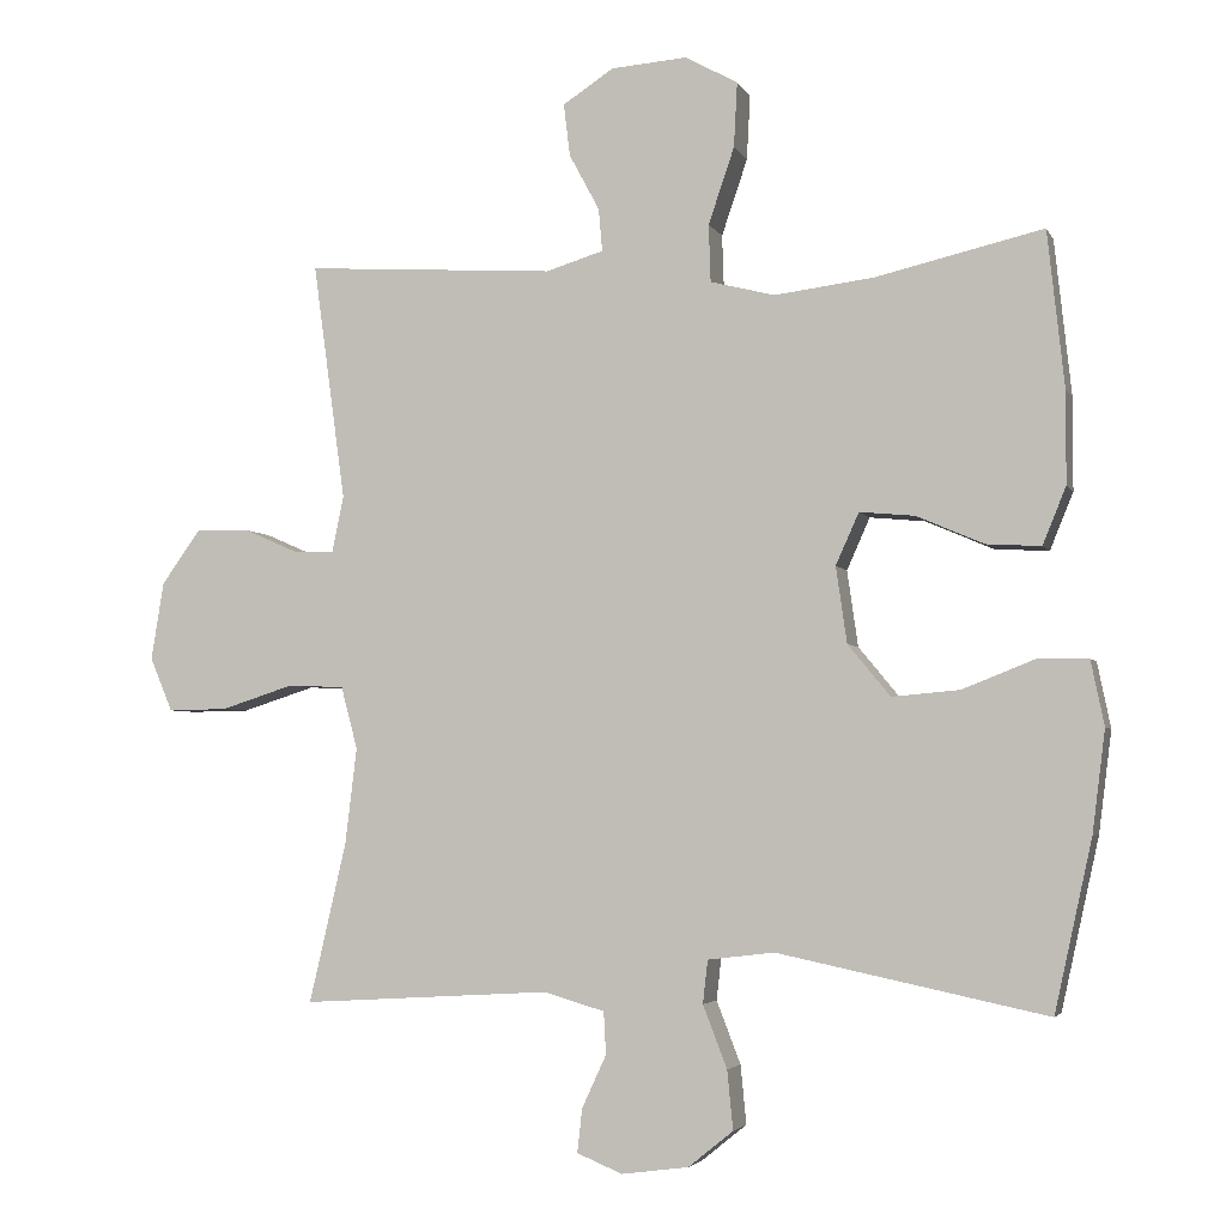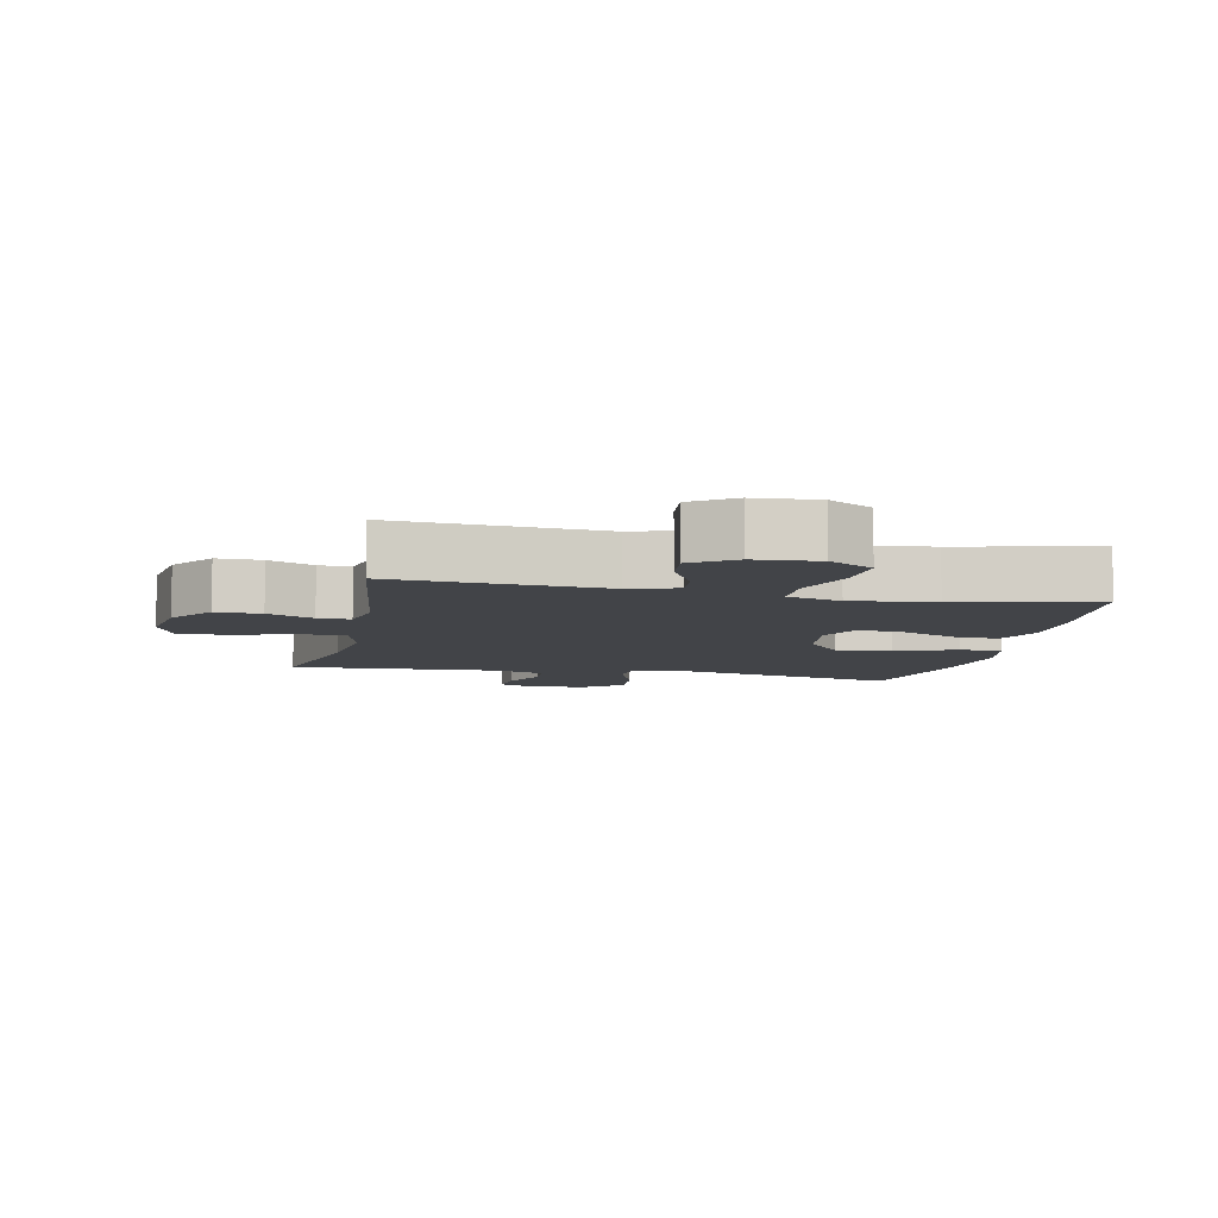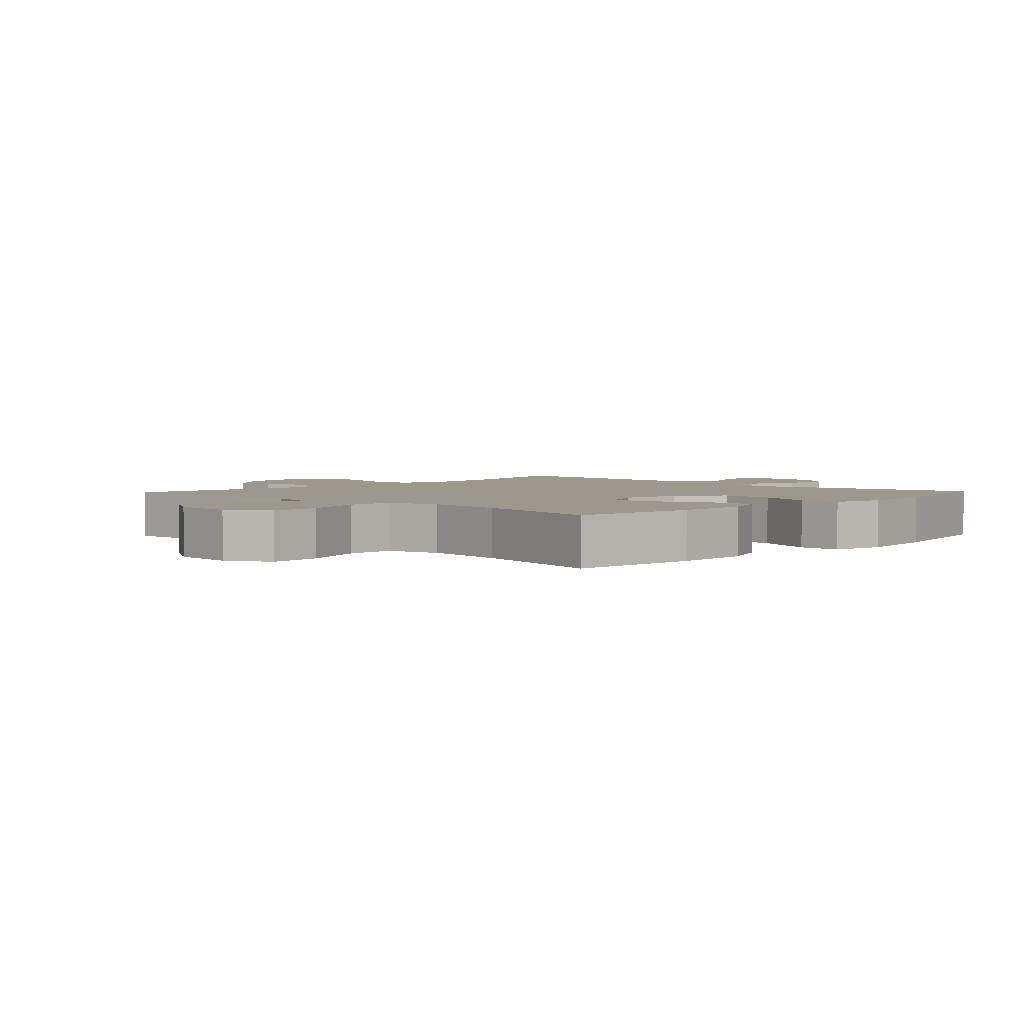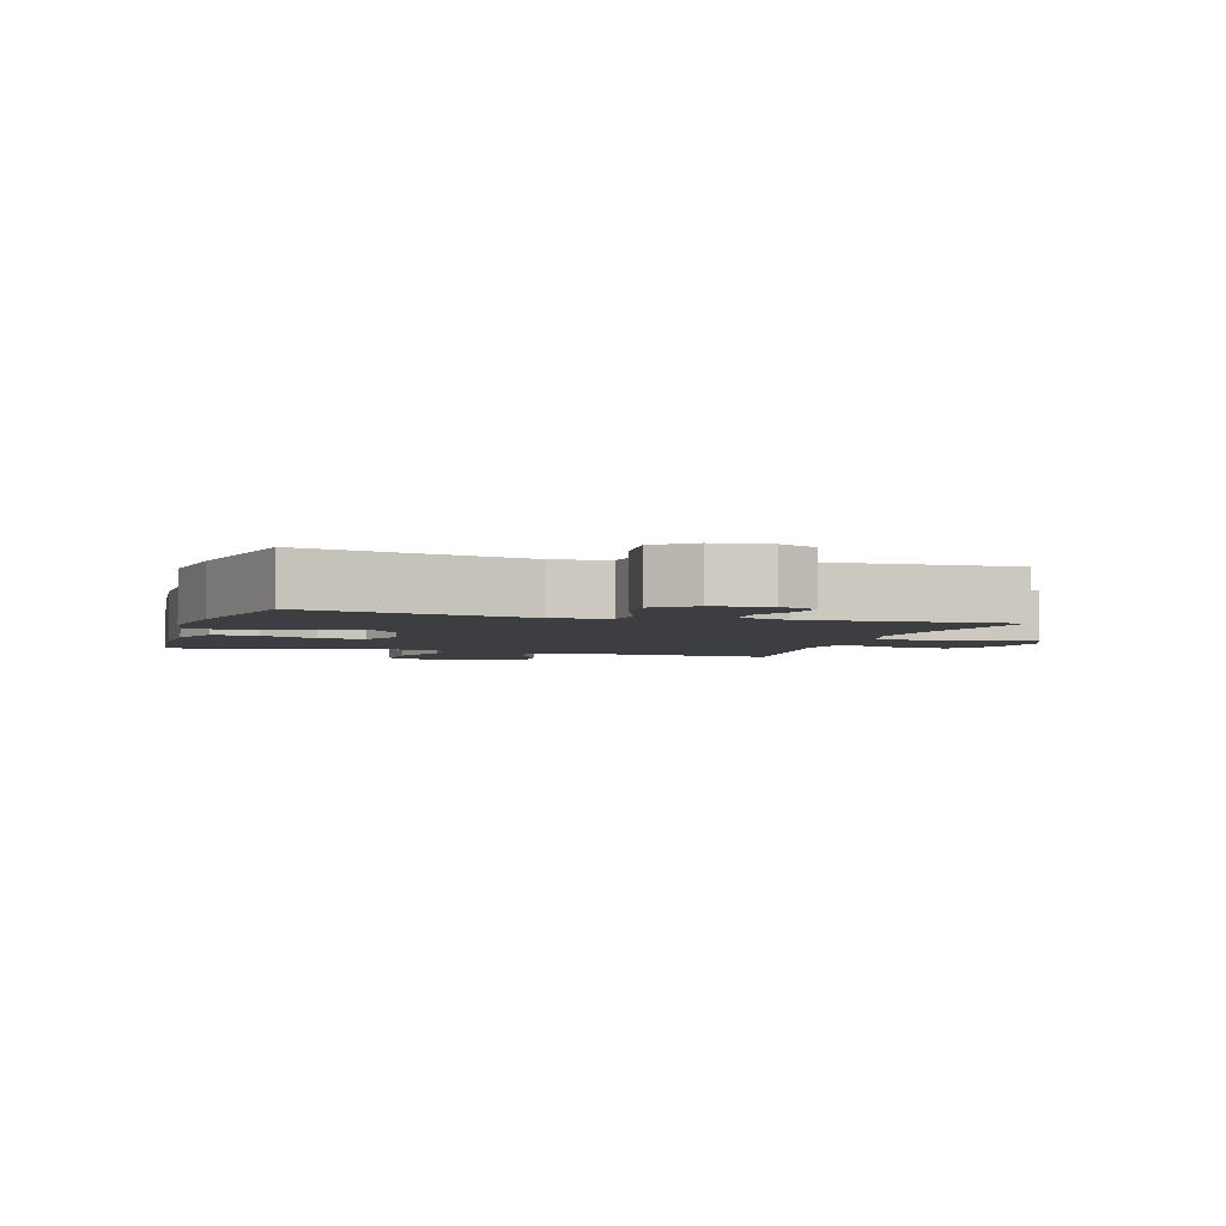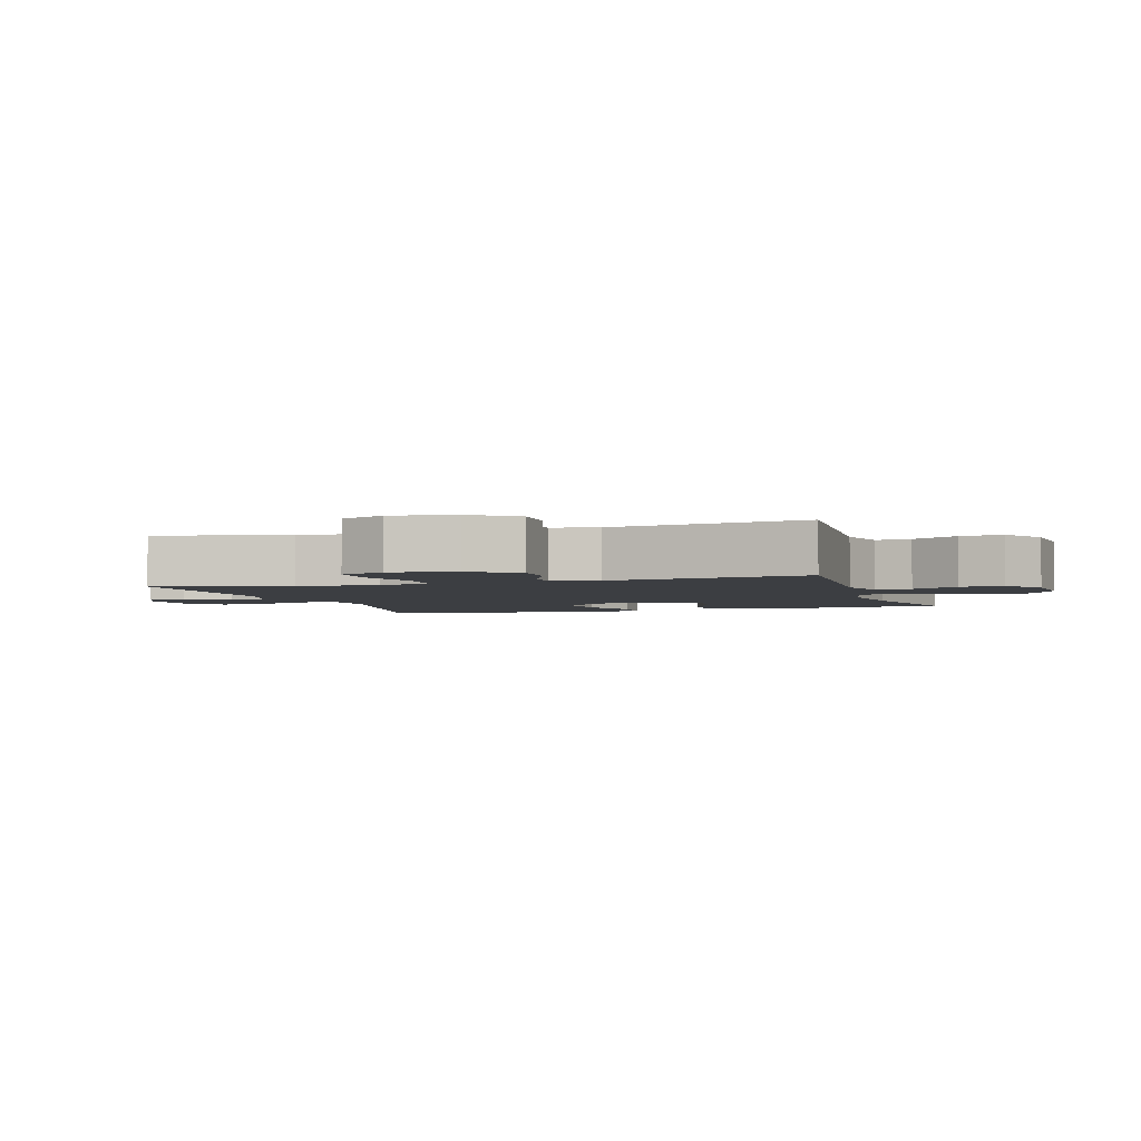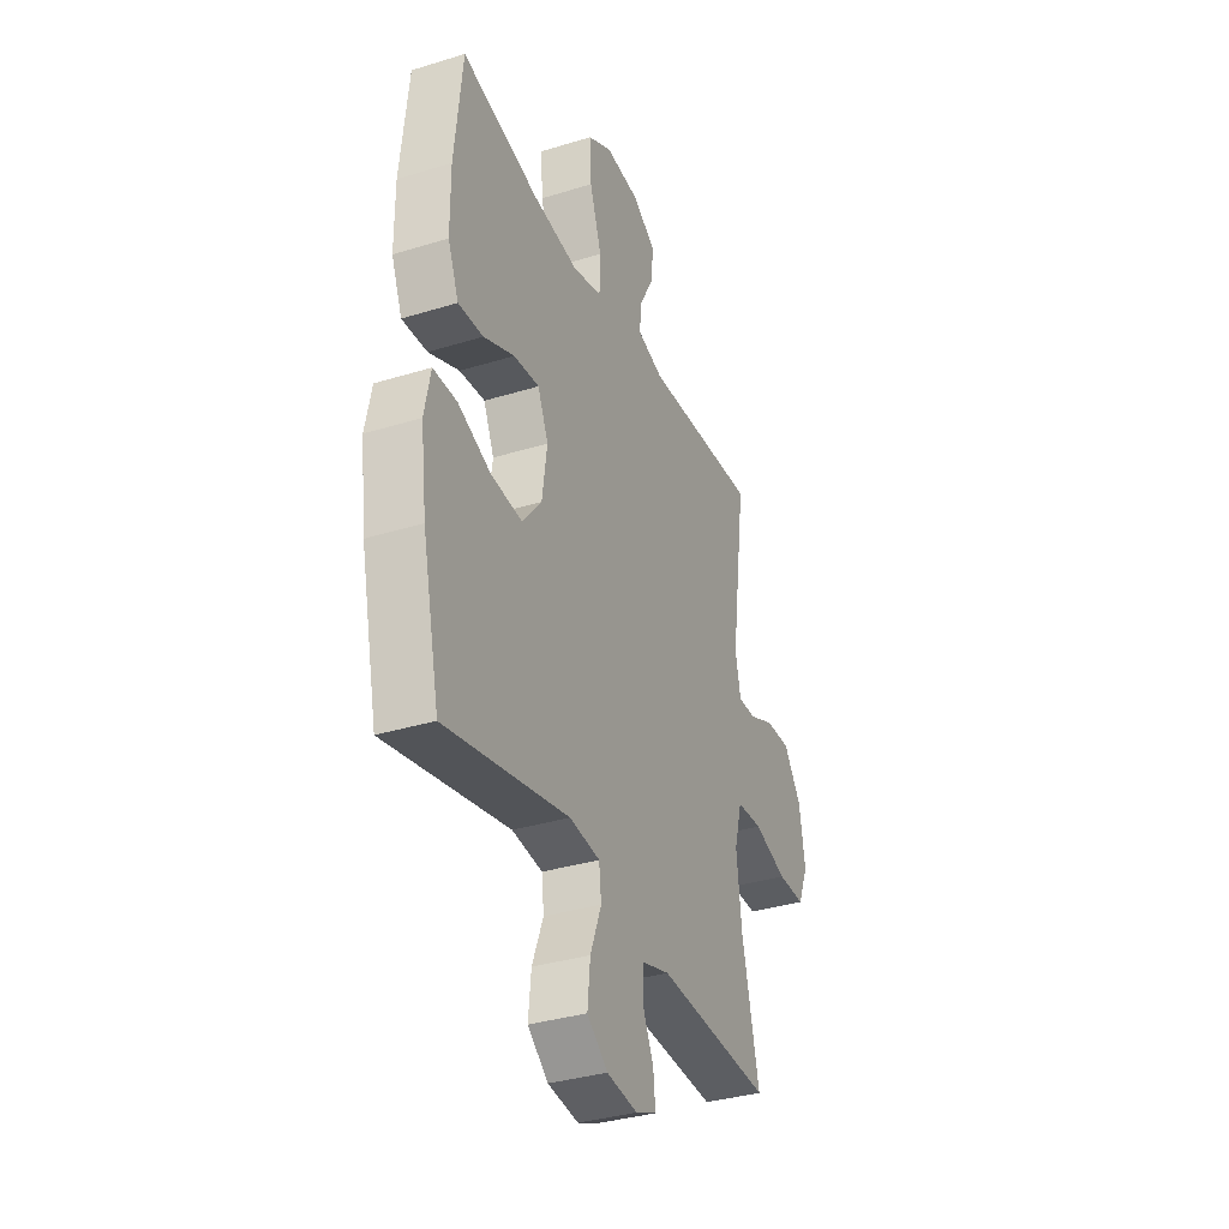
<metadata>
{"format":"obj","ext":"obj","renderer":"f3d","projection":"perspective","resolution":1024,"background":"white","views":[{"elev":-3.8,"azim":15.9,"up":"+Z"},{"elev":-7.8,"azim":-12.1,"up":"+Y"},{"elev":3.2,"azim":43.4,"up":"+Y"},{"elev":-3.6,"azim":162.8,"up":"+Y"},{"elev":-3.3,"azim":-72.6,"up":"+Y"},{"elev":-34.6,"azim":112.5,"up":"+Z"}]}
</metadata>
<code>
o path5194
v 0.3061 0.0375 0.4395
v 0.1731 0.0375 0.4229
v 0.08728 0.0375 0.4447
v 0.08477 0.0375 0.5211
v 0.1193 0.0375 0.6228
v 0.124 0.0375 0.7092
v 0.05405 0.0375 0.748
v -0.04754 0.0375 0.7404
v -0.1156 0.0375 0.6958
v -0.1071 0.0375 0.6259
v -0.06679 0.0375 0.5511
v -0.06173 0.0375 0.494
v -0.1385 0.0375 0.4706
v -0.4726 0.0375 0.4917
v -0.4292 0.0375 0.1746
v -0.4446 0.0375 0.09975
v -0.4968 0.0375 0.1004
v -0.5704 0.0375 0.1327
v -0.6432 0.0375 0.1337
v -0.6948 0.0375 0.06142
v -0.7116 0.0375 -0.04218
v -0.6816 0.0375 -0.1142
v -0.6018 0.0375 -0.1129
v -0.5042 0.0375 -0.08171
v -0.4296 0.0375 -0.0852
v -0.4076 0.0375 -0.1682
v -0.423 0.0375 -0.2961
v -0.4726 0.0375 -0.5102
v -0.14 0.0375 -0.4907
v -0.05941 0.0375 -0.5145
v -0.05645 0.0375 -0.571
v -0.08887 0.0375 -0.6414
v -0.09542 0.0375 -0.6997
v -0.03477 0.0375 -0.7247
v 0.05468 0.0375 -0.7128
v 0.1146 0.0375 -0.6646
v 0.1069 0.0375 -0.586
v 0.07462 0.0375 -0.5026
v 0.08121 0.0375 -0.445
v 0.17 0.0375 -0.4345
v 0.5291 0.0375 -0.5102
v 0.5794 0.0375 -0.2823
v 0.5967 0.0375 -0.1468
v 0.5789 0.0375 -0.06011
v 0.5104 0.0375 -0.05957
v 0.4146 0.0375 -0.0976
v 0.3244 0.0375 -0.1055
v 0.2678 0.0375 -0.03692
v 0.2532 0.0375 0.06482
v 0.284 0.0375 0.134
v 0.3578 0.0375 0.1271
v 0.4476 0.0375 0.08824
v 0.5202 0.0375 0.08392
v 0.5514 0.0375 0.1604
v 0.5517 0.0375 0.2833
v 0.5291 0.0375 0.4917
v 0.3061 -0.0375 0.4395
v 0.1731 -0.0375 0.4229
v 0.08728 -0.0375 0.4447
v 0.08477 -0.0375 0.5211
v 0.1193 -0.0375 0.6228
v 0.124 -0.0375 0.7092
v 0.05405 -0.0375 0.748
v -0.04754 -0.0375 0.7404
v -0.1156 -0.0375 0.6958
v -0.1071 -0.0375 0.6259
v -0.06679 -0.0375 0.5511
v -0.06173 -0.0375 0.494
v -0.1385 -0.0375 0.4706
v -0.4726 -0.0375 0.4917
v -0.4292 -0.0375 0.1746
v -0.4446 -0.0375 0.09975
v -0.4968 -0.0375 0.1004
v -0.5704 -0.0375 0.1327
v -0.6432 -0.0375 0.1337
v -0.6948 -0.0375 0.06142
v -0.7116 -0.0375 -0.04218
v -0.6816 -0.0375 -0.1142
v -0.6018 -0.0375 -0.1129
v -0.5042 -0.0375 -0.08171
v -0.4296 -0.0375 -0.0852
v -0.4076 -0.0375 -0.1682
v -0.423 -0.0375 -0.2961
v -0.4726 -0.0375 -0.5102
v -0.14 -0.0375 -0.4907
v -0.05941 -0.0375 -0.5145
v -0.05645 -0.0375 -0.571
v -0.08887 -0.0375 -0.6414
v -0.09542 -0.0375 -0.6997
v -0.03477 -0.0375 -0.7247
v 0.05468 -0.0375 -0.7128
v 0.1146 -0.0375 -0.6646
v 0.1069 -0.0375 -0.586
v 0.07462 -0.0375 -0.5026
v 0.08121 -0.0375 -0.445
v 0.17 -0.0375 -0.4345
v 0.5291 -0.0375 -0.5102
v 0.5794 -0.0375 -0.2823
v 0.5967 -0.0375 -0.1468
v 0.5789 -0.0375 -0.06011
v 0.5104 -0.0375 -0.05957
v 0.4146 -0.0375 -0.0976
v 0.3244 -0.0375 -0.1055
v 0.2678 -0.0375 -0.03692
v 0.2532 -0.0375 0.06482
v 0.284 -0.0375 0.134
v 0.3578 -0.0375 0.1271
v 0.4476 -0.0375 0.08824
v 0.5202 -0.0375 0.08392
v 0.5514 -0.0375 0.1604
v 0.5517 -0.0375 0.2833
v 0.5291 -0.0375 0.4917
v -0.6948 0.0375 0.06142
v -0.7116 0.0375 -0.04218
v -0.6816 0.0375 -0.1142
v -0.6816 0.0375 -0.1142
v -0.6432 0.0375 0.1337
v -0.6018 0.0375 -0.1129
v -0.5704 0.0375 0.1327
v -0.5042 0.0375 -0.08171
v -0.4968 0.0375 0.1004
v -0.4296 0.0375 -0.0852
v -0.4296 0.0375 -0.0852
v -0.4446 0.0375 0.09975
v -0.4446 0.0375 0.09975
v -0.423 0.0375 -0.2961
v -0.4726 0.0375 -0.5102
v -0.4726 0.0375 -0.5102
v -0.4292 0.0375 0.1746
v -0.4726 0.0375 0.4917
v -0.4726 0.0375 0.4917
v -0.4076 0.0375 -0.1682
v -0.14 0.0375 -0.4907
v -0.1385 0.0375 0.4706
v -0.05941 0.0375 -0.5145
v -0.05941 0.0375 -0.5145
v -0.06173 0.0375 0.494
v -0.06173 0.0375 0.494
v -0.04754 0.0375 0.7404
v -0.1156 0.0375 0.6958
v -0.1156 0.0375 0.6958
v -0.1071 0.0375 0.6259
v -0.06679 0.0375 0.5511
v -0.08887 0.0375 -0.6414
v -0.09542 0.0375 -0.6997
v -0.09542 0.0375 -0.6997
v -0.03477 0.0375 -0.7247
v -0.05645 0.0375 -0.571
v 0.05405 0.0375 0.748
v 0.05468 0.0375 -0.7128
v 0.124 0.0375 0.7092
v 0.124 0.0375 0.7092
v 0.1146 0.0375 -0.6646
v 0.07462 0.0375 -0.5026
v 0.08121 0.0375 -0.445
v 0.08121 0.0375 -0.445
v 0.1069 0.0375 -0.586
v 0.08728 0.0375 0.4447
v 0.08728 0.0375 0.4447
v 0.08477 0.0375 0.5211
v 0.17 0.0375 -0.4345
v 0.1193 0.0375 0.6228
v 0.1731 0.0375 0.4229
v 0.3061 0.0375 0.4395
v 0.2532 0.0375 0.06482
v 0.284 0.0375 0.134
v 0.284 0.0375 0.134
v 0.2678 0.0375 -0.03692
v 0.3244 0.0375 -0.1055
v 0.3578 0.0375 0.1271
v 0.4146 0.0375 -0.0976
v 0.4476 0.0375 0.08824
v 0.5104 0.0375 -0.05957
v 0.5202 0.0375 0.08392
v 0.5202 0.0375 0.08392
v 0.5291 0.0375 -0.5102
v 0.5291 0.0375 -0.5102
v 0.5291 0.0375 0.4917
v 0.5291 0.0375 0.4917
v 0.5789 0.0375 -0.06011
v 0.5789 0.0375 -0.06011
v 0.5514 0.0375 0.1604
v 0.5517 0.0375 0.2833
v 0.5794 0.0375 -0.2823
v 0.5967 0.0375 -0.1468
v -0.6948 -0.0375 0.06142
v -0.7116 -0.0375 -0.04218
v -0.6816 -0.0375 -0.1142
v -0.6816 -0.0375 -0.1142
v -0.6432 -0.0375 0.1337
v -0.6018 -0.0375 -0.1129
v -0.5704 -0.0375 0.1327
v -0.5042 -0.0375 -0.08171
v -0.4968 -0.0375 0.1004
v -0.4296 -0.0375 -0.0852
v -0.4296 -0.0375 -0.0852
v -0.4446 -0.0375 0.09975
v -0.4446 -0.0375 0.09975
v -0.423 -0.0375 -0.2961
v -0.4726 -0.0375 -0.5102
v -0.4726 -0.0375 -0.5102
v -0.4292 -0.0375 0.1746
v -0.4726 -0.0375 0.4917
v -0.4726 -0.0375 0.4917
v -0.4076 -0.0375 -0.1682
v -0.14 -0.0375 -0.4907
v -0.1385 -0.0375 0.4706
v -0.05941 -0.0375 -0.5145
v -0.05941 -0.0375 -0.5145
v -0.06173 -0.0375 0.494
v -0.06173 -0.0375 0.494
v -0.04754 -0.0375 0.7404
v -0.1156 -0.0375 0.6958
v -0.1156 -0.0375 0.6958
v -0.1071 -0.0375 0.6259
v -0.06679 -0.0375 0.5511
v -0.08887 -0.0375 -0.6414
v -0.09542 -0.0375 -0.6997
v -0.09542 -0.0375 -0.6997
v -0.03477 -0.0375 -0.7247
v -0.05645 -0.0375 -0.571
v 0.05405 -0.0375 0.748
v 0.05468 -0.0375 -0.7128
v 0.124 -0.0375 0.7092
v 0.124 -0.0375 0.7092
v 0.1146 -0.0375 -0.6646
v 0.07462 -0.0375 -0.5026
v 0.08121 -0.0375 -0.445
v 0.08121 -0.0375 -0.445
v 0.1069 -0.0375 -0.586
v 0.08728 -0.0375 0.4447
v 0.08728 -0.0375 0.4447
v 0.08477 -0.0375 0.5211
v 0.17 -0.0375 -0.4345
v 0.1193 -0.0375 0.6228
v 0.1731 -0.0375 0.4229
v 0.3061 -0.0375 0.4395
v 0.2532 -0.0375 0.06482
v 0.284 -0.0375 0.134
v 0.284 -0.0375 0.134
v 0.2678 -0.0375 -0.03692
v 0.3244 -0.0375 -0.1055
v 0.3578 -0.0375 0.1271
v 0.4146 -0.0375 -0.0976
v 0.4476 -0.0375 0.08824
v 0.5104 -0.0375 -0.05957
v 0.5202 -0.0375 0.08392
v 0.5202 -0.0375 0.08392
v 0.5291 -0.0375 -0.5102
v 0.5291 -0.0375 -0.5102
v 0.5291 -0.0375 0.4917
v 0.5291 -0.0375 0.4917
v 0.5789 -0.0375 -0.06011
v 0.5789 -0.0375 -0.06011
v 0.5514 -0.0375 0.1604
v 0.5517 -0.0375 0.2833
v 0.5794 -0.0375 -0.2823
v 0.5967 -0.0375 -0.1468
f 206 205 199
f 207 231 210
f 197 238 202
f 212 235 222
f 238 239 231
f 186 193 192
f 221 227 208
f 215 212 213
f 236 239 237
f 194 193 197
f 235 216 233
f 193 186 191
f 210 233 216
f 231 239 236
f 208 227 228
f 206 228 205
f 258 244 257
f 228 241 205
f 227 221 230
f 242 257 244
f 195 197 193
f 208 228 206
f 241 238 195
f 195 238 197
f 255 243 245
f 255 245 247
f 192 193 194
f 257 234 249
f 202 238 207
f 237 256 251
f 234 257 242
f 210 231 233
f 230 223 226
f 190 186 192
f 215 235 212
f 216 235 215
f 246 258 253
f 228 234 241
f 205 241 195
f 222 235 224
f 217 223 221
f 188 191 187
f 207 238 231
f 230 221 223
f 241 234 242
f 244 258 246
f 218 220 217
f 220 223 217
f 237 243 256
f 256 243 255
f 239 243 237
f 206 199 200
f 202 207 203
f 187 191 186
f 20 21 77 76
f 21 116 189 77
f 19 20 76 75
f 22 23 79 78
f 18 19 75 74
f 23 24 80 79
f 17 18 74 73
f 24 123 196 80
f 125 17 73 198
f 27 128 201 83
f 15 16 72 71
f 131 15 71 204
f 25 26 82 81
f 26 27 83 82
f 28 29 85 84
f 13 14 70 69
f 29 136 209 85
f 138 13 69 211
f 8 141 214 64
f 9 10 66 65
f 10 11 67 66
f 32 146 219 88
f 33 34 90 89
f 31 32 88 87
f 11 12 68 67
f 30 31 87 86
f 7 8 64 63
f 34 35 91 90
f 152 7 63 225
f 35 36 92 91
f 38 156 229 94
f 37 38 94 93
f 36 37 93 92
f 159 4 60 232
f 39 40 96 95
f 5 6 62 61
f 4 5 61 60
f 2 3 59 58
f 1 2 58 57
f 49 167 240 105
f 48 49 105 104
f 47 48 104 103
f 50 51 107 106
f 46 47 103 102
f 51 52 108 107
f 45 46 102 101
f 52 175 248 108
f 40 177 250 96
f 179 1 57 252
f 181 45 101 254
f 53 54 110 109
f 55 56 112 111
f 54 55 111 110
f 41 42 98 97
f 43 44 100 99
f 42 43 99 98
f 133 126 132
f 134 137 158
f 124 129 165
f 139 149 162
f 165 158 166
f 113 119 120
f 148 135 154
f 142 140 139
f 163 164 166
f 121 124 120
f 162 160 143
f 120 118 113
f 137 143 160
f 158 163 166
f 135 155 154
f 133 132 155
f 185 184 171
f 155 132 168
f 154 157 148
f 169 171 184
f 122 120 124
f 135 133 155
f 168 122 165
f 122 124 165
f 182 172 170
f 182 174 172
f 119 121 120
f 184 176 161
f 129 134 165
f 164 178 183
f 161 169 184
f 137 160 158
f 157 153 150
f 117 119 113
f 142 139 162
f 143 142 162
f 173 180 185
f 155 168 161
f 132 122 168
f 149 151 162
f 144 148 150
f 115 114 118
f 134 158 165
f 157 150 148
f 168 169 161
f 171 173 185
f 145 144 147
f 147 144 150
f 164 183 170
f 183 182 170
f 166 164 170
f 133 127 126
f 129 130 134
f 114 113 118

</code>
